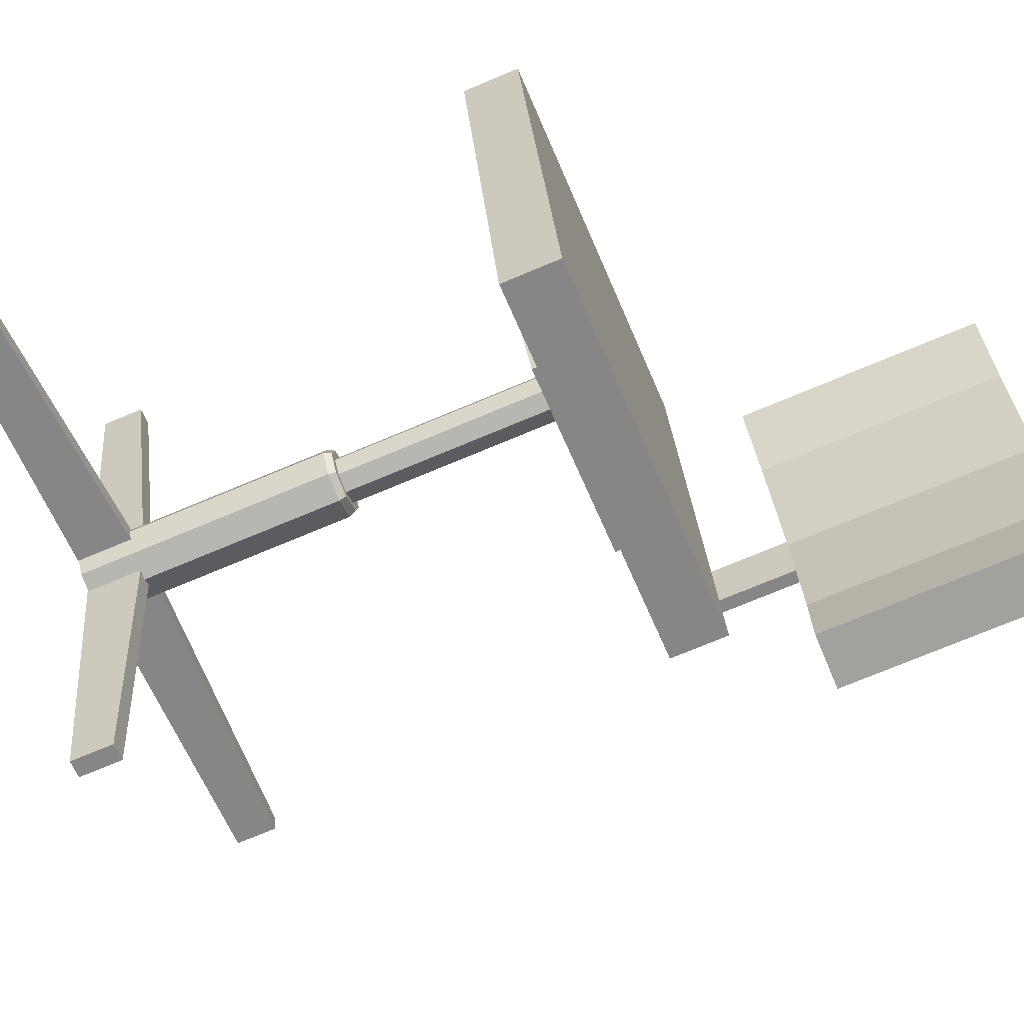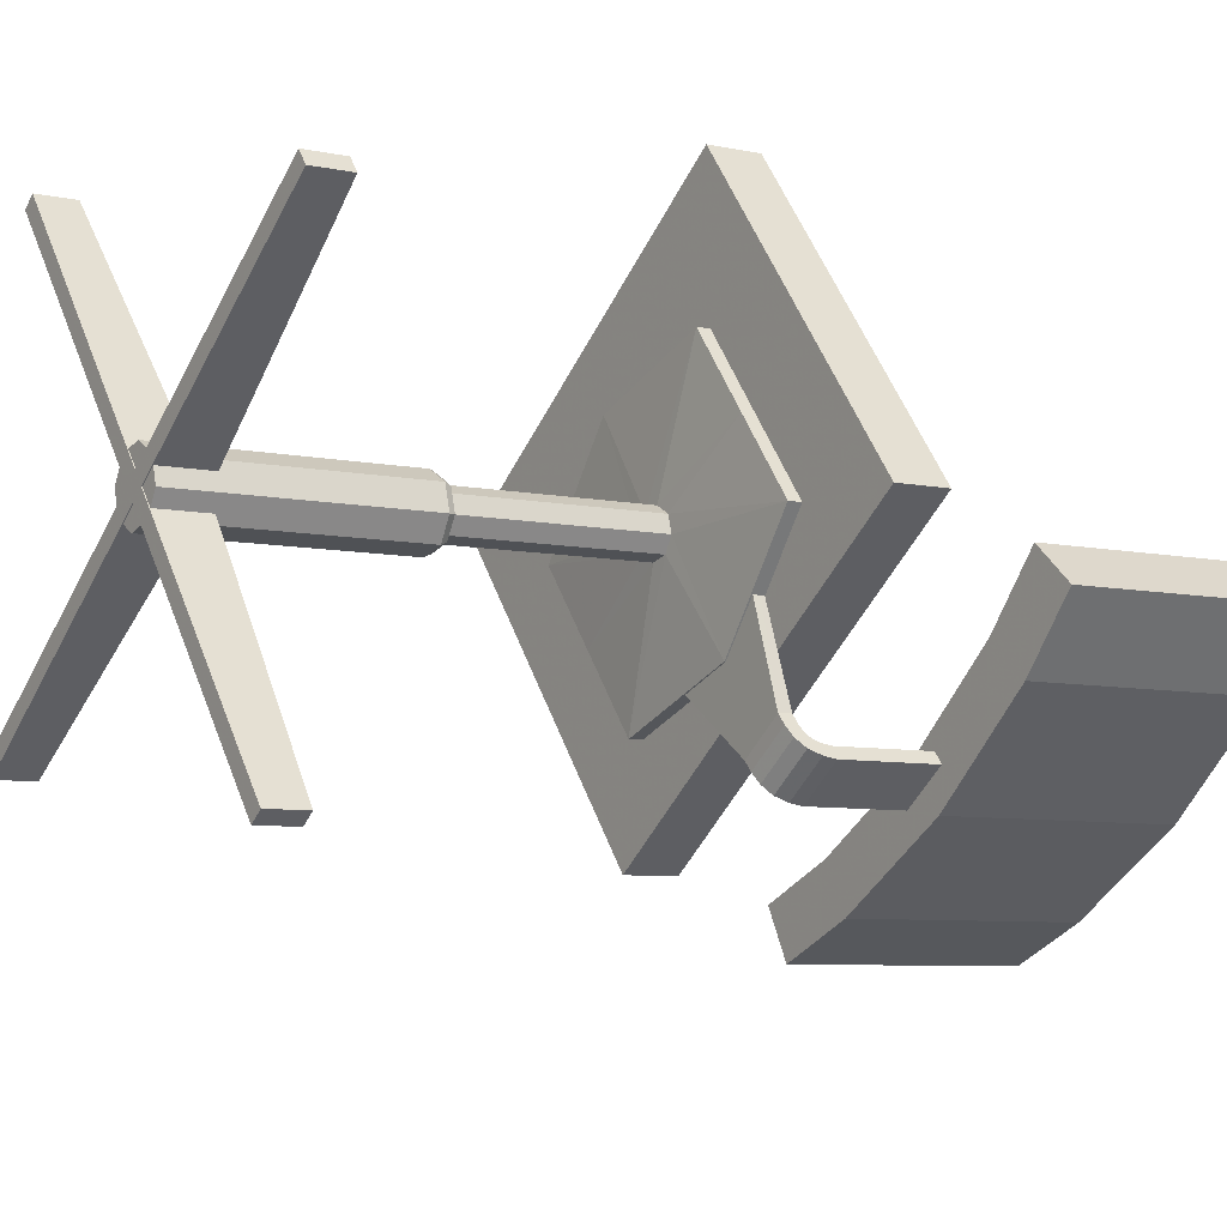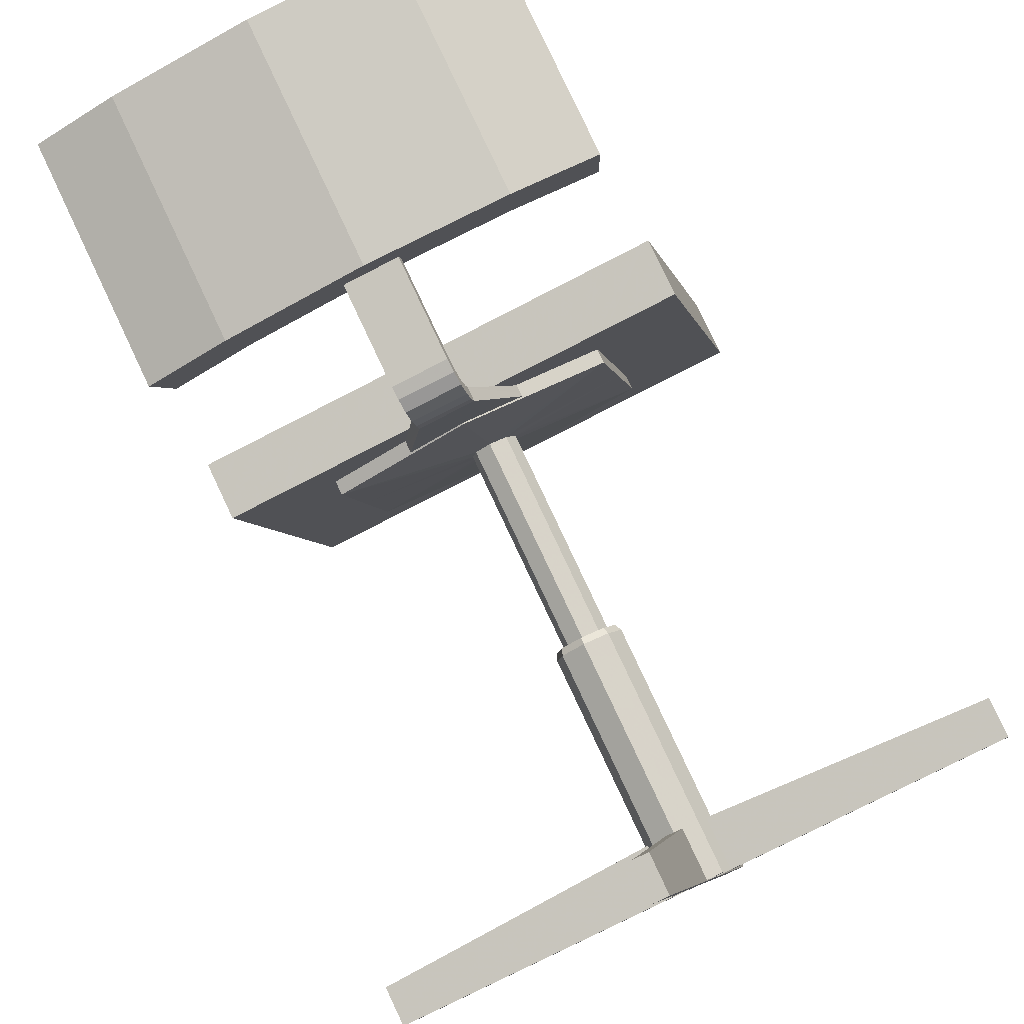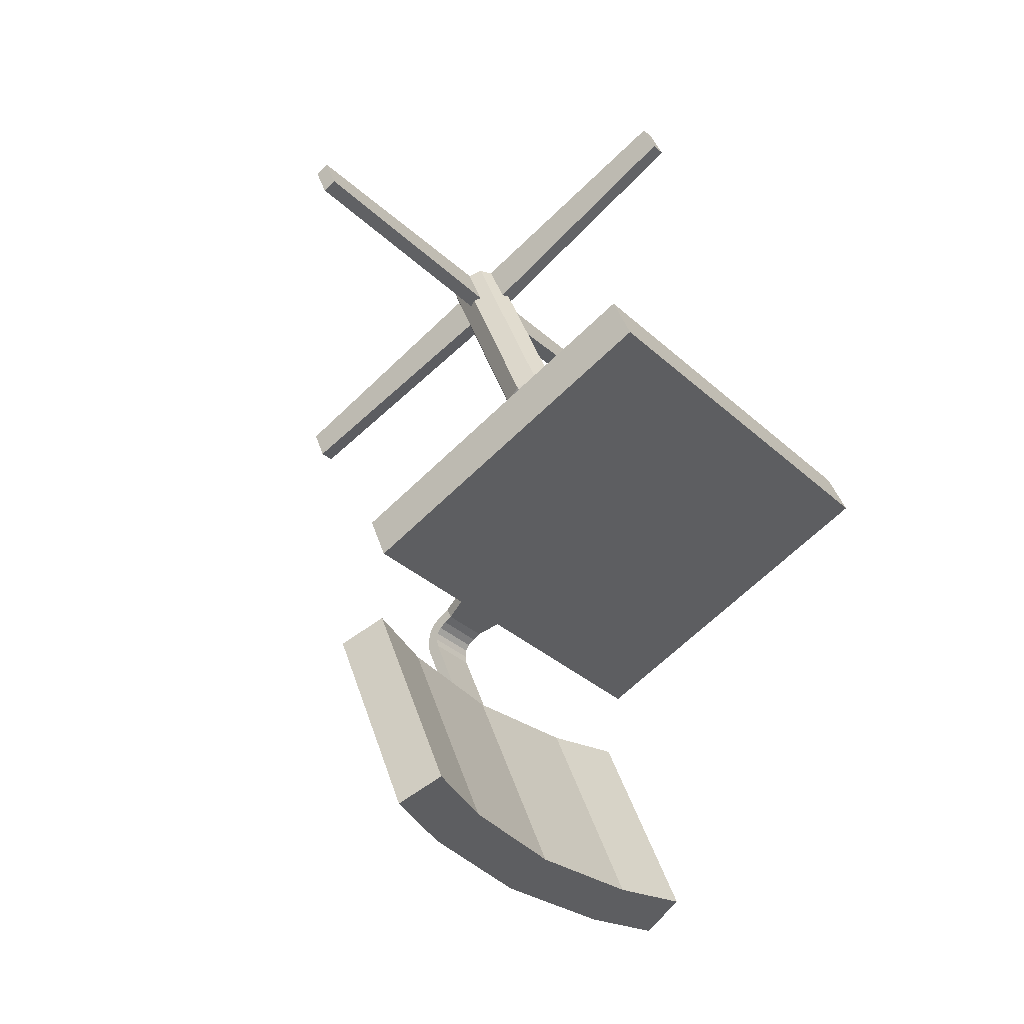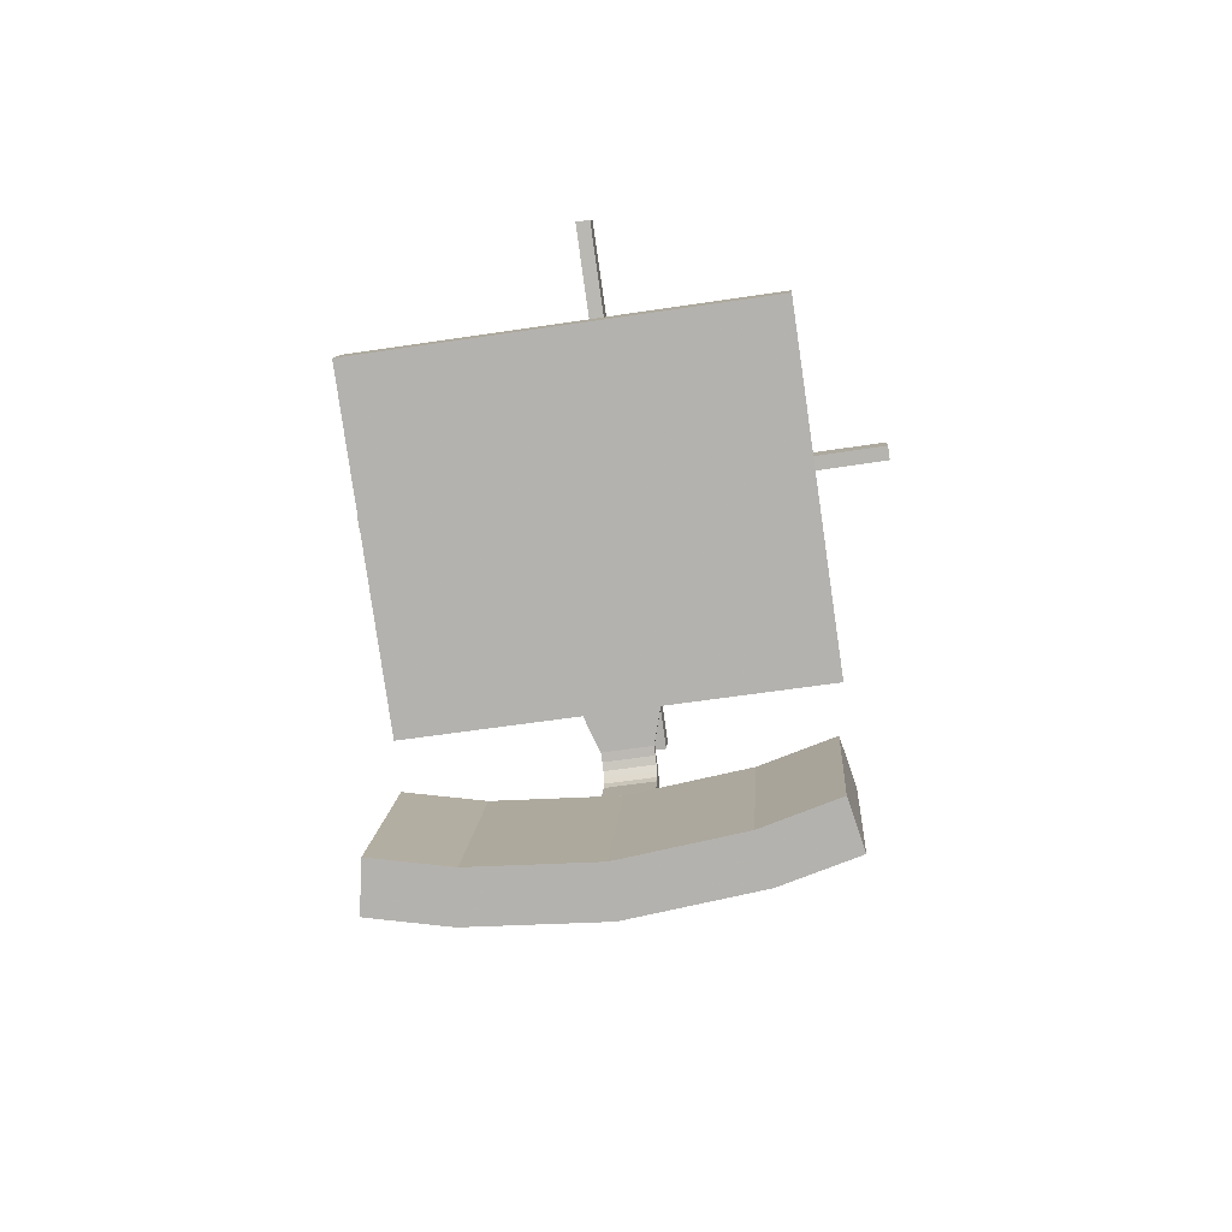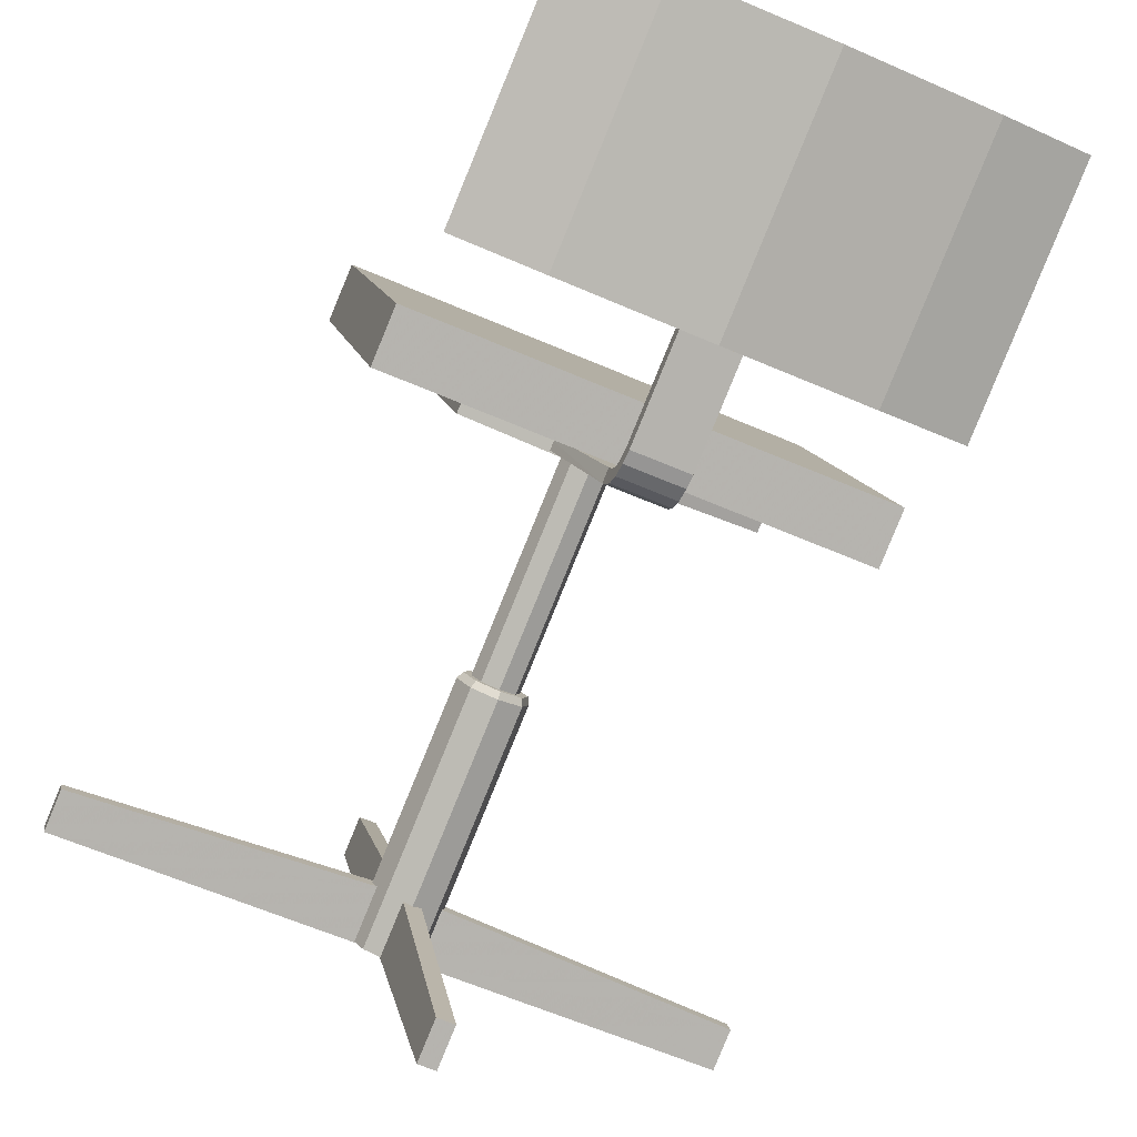
<metadata>
{"format":"obj","ext":"obj","renderer":"f3d","projection":"perspective","resolution":1024,"background":"white","views":[{"elev":28.1,"azim":85.6,"up":"+Y"},{"elev":-49.6,"azim":63.9,"up":"+Y"},{"elev":-74.6,"azim":-152.6,"up":"+Y"},{"elev":-33.3,"azim":128.9,"up":"+Z"},{"elev":-58.3,"azim":-171.1,"up":"+Z"},{"elev":-59.4,"azim":155.7,"up":"+Y"}]}
</metadata>
<code>
v 0.2114 -0.03279 -0.2458
v 0.2216 -0.08175 -0.266
v 0.2216 0.01083 -0.4903
v 0.2114 0.05979 -0.4701
v -0.2216 -0.08171 -0.266
v -0.2114 -0.03275 -0.2458
v -0.2114 0.05983 -0.4701
v -0.2216 0.01087 -0.4903
v 2.151e-06 0.03086 -0.4821
v 0.1293 0.04153 -0.4777
v 0.1389 -0.007531 -0.4979
v -2.826e-06 -0.01899 -0.5026
v -0.1293 0.04156 -0.4777
v -0.1389 -0.007503 -0.4979
v -1.157e-05 -0.1116 -0.2783
v 0.1389 -0.1001 -0.2736
v 0.1293 -0.05105 -0.2533
v -6.589e-06 -0.06172 -0.2577
v -0.1389 -0.1001 -0.2736
v -0.1293 -0.05102 -0.2533
v 0.02696 -0.04923 -0.3558
v -0.02697 -0.04922 -0.3558
v -0.02697 -0.03674 -0.3507
v 0.02696 -0.03675 -0.3507
v 0.02695 -0.1235 -0.1753
v -0.02698 -0.1235 -0.1753
v -0.02698 -0.1105 -0.1717
v 0.02695 -0.1105 -0.1717
v 0.02695 -0.1254 -0.163
v -0.02698 -0.1254 -0.163
v -0.02698 -0.1119 -0.1628
v 0.02695 -0.1119 -0.1628
v 0.02695 -0.1237 -0.1499
v -0.02698 -0.1237 -0.1499
v -0.02698 -0.111 -0.1546
v 0.02695 -0.111 -0.1546
v 0.02695 -0.1165 -0.1389
v -0.02698 -0.1165 -0.1389
v -0.02698 -0.1068 -0.1482
v 0.02695 -0.1068 -0.1482
v 0.02695 -0.1063 -0.1314
v -0.02698 -0.1063 -0.1314
v -0.02697 -0.09936 -0.1429
v 0.02695 -0.09937 -0.1429
v 0.02695 -0.09609 -0.1263
v -0.02697 -0.09608 -0.1263
v -0.02697 -0.09052 -0.1386
v 0.02696 -0.09053 -0.1386
v 0.06717 0.02224 -0.08074
v -0.06715 0.02226 -0.08074
v -0.06715 0.02625 -0.09041
v 0.06717 0.02623 -0.09041
v -0.008398 0.2127 0.4974
v 0.008455 0.2127 0.4974
v 0.008456 0.2277 0.4611
v -0.008397 0.2277 0.4611
v 0.008421 -0.05334 0.3292
v 0.008384 -0.3456 0.2245
v -0.008468 -0.3456 0.2245
v -0.008432 -0.05334 0.3292
v -0.008434 -0.07391 0.3791
v -0.00847 -0.3605 0.2608
v 0.008383 -0.3605 0.2608
v 0.008419 -0.07391 0.3791
v -0.3101 -0.08166 0.3759
v -0.3101 -0.06608 0.3823
v -0.3101 -0.05111 0.346
v -0.3101 -0.06668 0.3396
v 0.3101 -0.06617 0.3823
v 0.3101 -0.08175 0.3758
v 0.3101 -0.06677 0.3396
v 0.3101 -0.0512 0.346
v -4.737e-06 -0.04555 0.3324
v -6.292e-06 -0.06113 0.326
v -8.235e-06 -0.0817 0.3758
v -6.679e-06 -0.06612 0.3823
v -5.213e-06 -0.04261 0.3911
v -0.02372 -0.05169 0.3874
v -0.03354 -0.0736 0.3783
v 0.02371 -0.05169 0.3874
v 0.03353 -0.07361 0.3783
v 0.02371 -0.09553 0.3693
v -6.123e-06 -0.1046 0.3655
v -0.02372 -0.09553 0.3693
v -0.02371 0.04089 0.163
v -0.03354 0.01897 0.154
v 3.527e-06 0.04997 0.1668
v 0.02372 0.04089 0.163
v 0.03354 0.01897 0.154
v 0.02371 -0.002951 0.145
v 2.617e-06 -0.01203 0.1412
v -0.02371 -0.002951 0.145
v -0.02134 0.001813 0.1396
v 2.289e-06 -0.006359 0.1363
v 0.02134 0.001813 0.1396
v 0.03018 0.02154 0.1478
v 0.02135 0.04127 0.1559
v 3.46e-06 0.04944 0.1593
v -0.02134 0.04127 0.1559
v -0.03018 0.02155 0.1478
v -0.016 0.006746 0.1417
v 1.225e-06 0.0006165 0.1391
v 0.01601 0.006745 0.1417
v 0.02264 0.02154 0.1478
v 0.01601 0.03634 0.1539
v 3.644e-06 0.04247 0.1564
v -0.016 0.03634 0.1539
v -0.02264 0.02154 0.1478
v -0.016 0.08389 -0.04527
v 8.509e-06 0.07776 -0.0478
v 0.01602 0.08389 -0.04527
v 0.02265 0.09869 -0.03916
v 0.01602 0.1135 -0.03306
v 1.093e-05 0.1196 -0.03053
v -0.016 0.1135 -0.03306
v -0.02263 0.09869 -0.03916
v -0.1348 0.01249 -0.08204
v 1.151e-05 -0.02429 -0.09721
v 0.1348 0.01248 -0.08203
v 0.1348 0.1013 -0.04539
v 0.1348 0.19 -0.008757
v 1.81e-05 0.2268 0.006418
v -0.1348 0.1901 -0.008758
v -0.1348 0.1013 -0.0454
v -0.1348 0.01763 -0.0945
v 1.199e-05 -0.01915 -0.1097
v 0.1348 0.01762 -0.0945
v 0.1348 0.1064 -0.05786
v 0.1348 0.1952 -0.02122
v 1.858e-05 0.232 -0.006044
v -0.1348 0.1952 -0.02122
v -0.1348 0.1064 -0.05786
v -0.2225 -0.04413 -0.12
v 2.181e-05 -0.04416 -0.12
v 0.2224 -0.04418 -0.12
v 0.2225 0.1311 -0.04764
v 0.2225 0.3064 0.0247
v 2.338e-05 0.3065 0.0247
v -0.2224 0.3065 0.0247
v -0.2224 0.1312 -0.04764
v -0.2225 -0.02356 -0.1698
v 2.376e-05 -0.02358 -0.1698
v 0.2224 -0.02361 -0.1698
v 0.2225 0.1517 -0.09749
v 0.2225 0.327 -0.02515
v 2.532e-05 0.327 -0.02515
v -0.2224 0.3271 -0.02515
v -0.2224 0.1518 -0.09749
v 1.574e-05 0.1517 -0.0975
f 1 2 3
f 4 1 3
f 5 6 7
f 8 5 7
f 9 10 11
f 12 9 11
f 13 9 12
f 14 13 12
f 14 8 7
f 13 14 7
f 10 4 3
f 11 10 3
f 15 16 17
f 18 15 17
f 19 15 18
f 20 19 18
f 20 6 5
f 19 20 5
f 16 2 1
f 17 16 1
f 12 11 16
f 15 12 16
f 14 12 15
f 19 14 15
f 19 5 8
f 14 19 8
f 11 3 2
f 16 11 2
f 18 17 10
f 9 18 10
f 20 18 9
f 13 20 9
f 13 7 6
f 20 13 6
f 17 1 4
f 10 17 4
f 21 22 23
f 24 21 23
f 25 26 27
f 28 25 27
f 26 27 23
f 22 26 23
f 25 26 22
f 21 25 22
f 28 25 21
f 24 28 21
f 27 28 24
f 23 27 24
f 29 30 31
f 32 29 31
f 30 31 27
f 26 30 27
f 29 30 26
f 25 29 26
f 32 29 25
f 28 32 25
f 31 32 28
f 27 31 28
f 33 34 35
f 36 33 35
f 34 35 31
f 30 34 31
f 33 34 30
f 29 33 30
f 36 33 29
f 32 36 29
f 35 36 32
f 31 35 32
f 37 38 39
f 40 37 39
f 38 39 35
f 34 38 35
f 37 38 34
f 33 37 34
f 40 37 33
f 36 40 33
f 39 40 36
f 35 39 36
f 41 42 43
f 44 41 43
f 42 43 39
f 38 42 39
f 41 42 38
f 37 41 38
f 44 41 37
f 40 44 37
f 43 44 40
f 39 43 40
f 45 46 47
f 48 45 47
f 46 47 43
f 42 46 43
f 45 46 42
f 41 45 42
f 48 45 41
f 44 48 41
f 47 48 44
f 43 47 44
f 49 50 51
f 52 49 51
f 47 51 50
f 47 50 46
f 46 50 49
f 46 49 45
f 45 49 52
f 45 52 48
f 48 52 51
f 48 51 47
f 53 54 55
f 56 53 55
f 57 58 59
f 60 57 59
f 60 56 55
f 57 60 55
f 61 62 63
f 64 61 63
f 64 54 53
f 61 64 53
f 57 55 54
f 64 57 54
f 64 63 58
f 57 64 58
f 60 59 62
f 61 60 62
f 61 53 56
f 60 61 56
f 65 66 67
f 68 65 67
f 69 70 71
f 72 69 71
f 73 72 71
f 74 73 71
f 74 68 67
f 73 74 67
f 75 70 69
f 76 75 69
f 76 66 65
f 75 76 65
f 73 67 66
f 76 73 66
f 76 69 72
f 73 76 72
f 74 71 70
f 75 74 70
f 75 65 68
f 74 75 68
f 77 78 79
f 80 77 79
f 81 80 79
f 82 81 79
f 83 82 79
f 84 83 79
f 85 86 79
f 78 85 79
f 87 85 78
f 77 87 78
f 88 87 77
f 80 88 77
f 89 88 80
f 81 89 80
f 90 89 81
f 82 90 81
f 91 90 82
f 83 91 82
f 92 91 83
f 84 92 83
f 86 92 84
f 79 86 84
f 93 94 91
f 92 93 91
f 94 95 90
f 91 94 90
f 95 96 89
f 90 95 89
f 96 97 88
f 89 96 88
f 97 98 87
f 88 97 87
f 98 99 85
f 87 98 85
f 99 100 86
f 85 99 86
f 100 93 92
f 86 100 92
f 101 102 94
f 93 101 94
f 102 103 95
f 94 102 95
f 103 104 96
f 95 103 96
f 104 105 97
f 96 104 97
f 105 106 98
f 97 105 98
f 106 107 99
f 98 106 99
f 107 108 100
f 99 107 100
f 108 101 93
f 100 108 93
f 109 110 102
f 101 109 102
f 110 111 103
f 102 110 103
f 111 112 104
f 103 111 104
f 112 113 105
f 104 112 105
f 113 114 106
f 105 113 106
f 114 115 107
f 106 114 107
f 115 116 108
f 107 115 108
f 116 109 101
f 108 116 101
f 62 59 58
f 63 62 58
f 117 118 110
f 109 117 110
f 118 119 111
f 110 118 111
f 119 120 112
f 111 119 112
f 120 121 113
f 112 120 113
f 121 122 114
f 113 121 114
f 122 123 115
f 114 122 115
f 123 124 116
f 115 123 116
f 124 117 109
f 116 124 109
f 125 126 118
f 117 125 118
f 126 127 119
f 118 126 119
f 127 128 120
f 119 127 120
f 128 129 121
f 120 128 121
f 129 130 122
f 121 129 122
f 130 131 123
f 122 130 123
f 131 132 124
f 123 131 124
f 132 125 117
f 124 132 117
f 133 134 126
f 125 133 126
f 134 135 127
f 126 134 127
f 135 136 128
f 127 135 128
f 136 137 129
f 128 136 129
f 137 138 130
f 129 137 130
f 138 139 131
f 130 138 131
f 139 140 132
f 131 139 132
f 140 133 125
f 132 140 125
f 141 142 134
f 133 141 134
f 142 143 135
f 134 142 135
f 143 144 136
f 135 143 136
f 144 145 137
f 136 144 137
f 145 146 138
f 137 145 138
f 146 147 139
f 138 146 139
f 147 148 140
f 139 147 140
f 148 141 133
f 140 148 133
f 142 141 149
f 143 142 149
f 144 143 149
f 145 144 149
f 146 145 149
f 147 146 149
f 148 147 149
f 141 148 149

</code>
